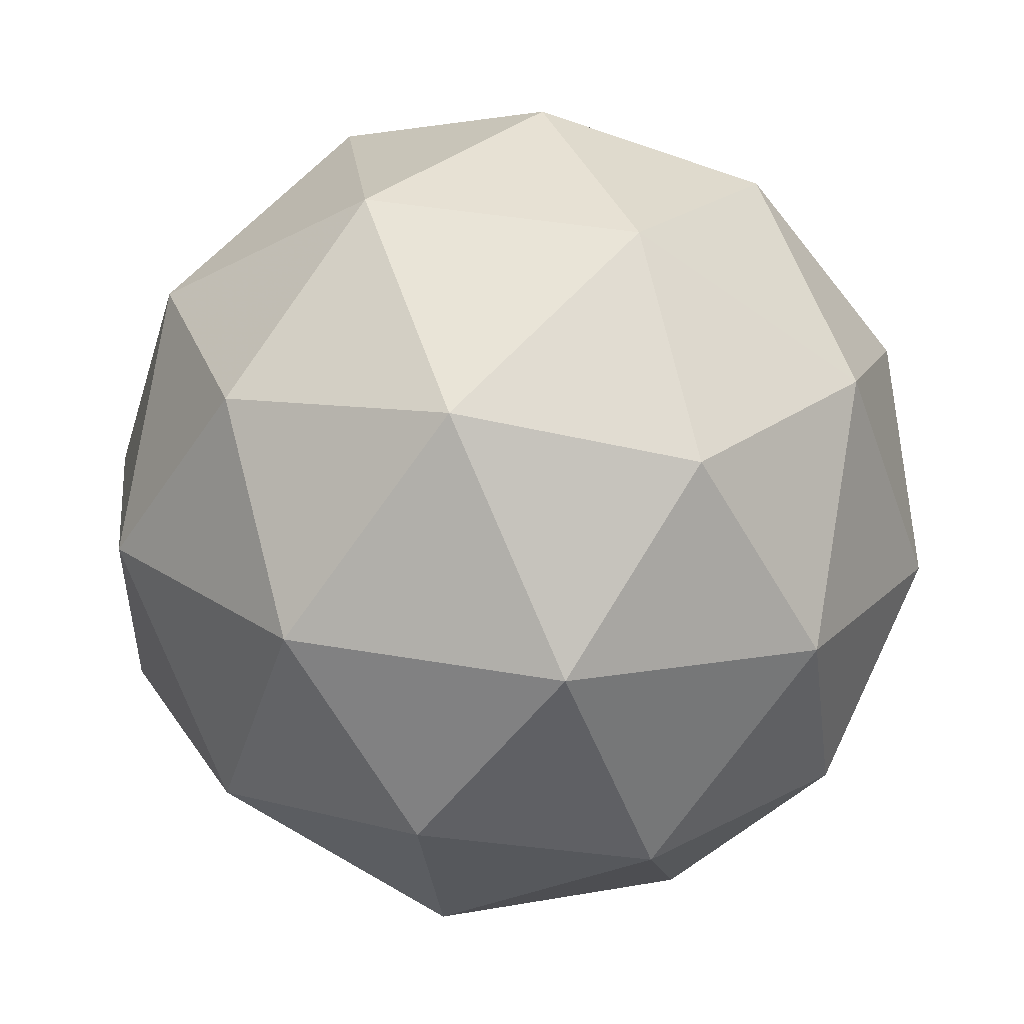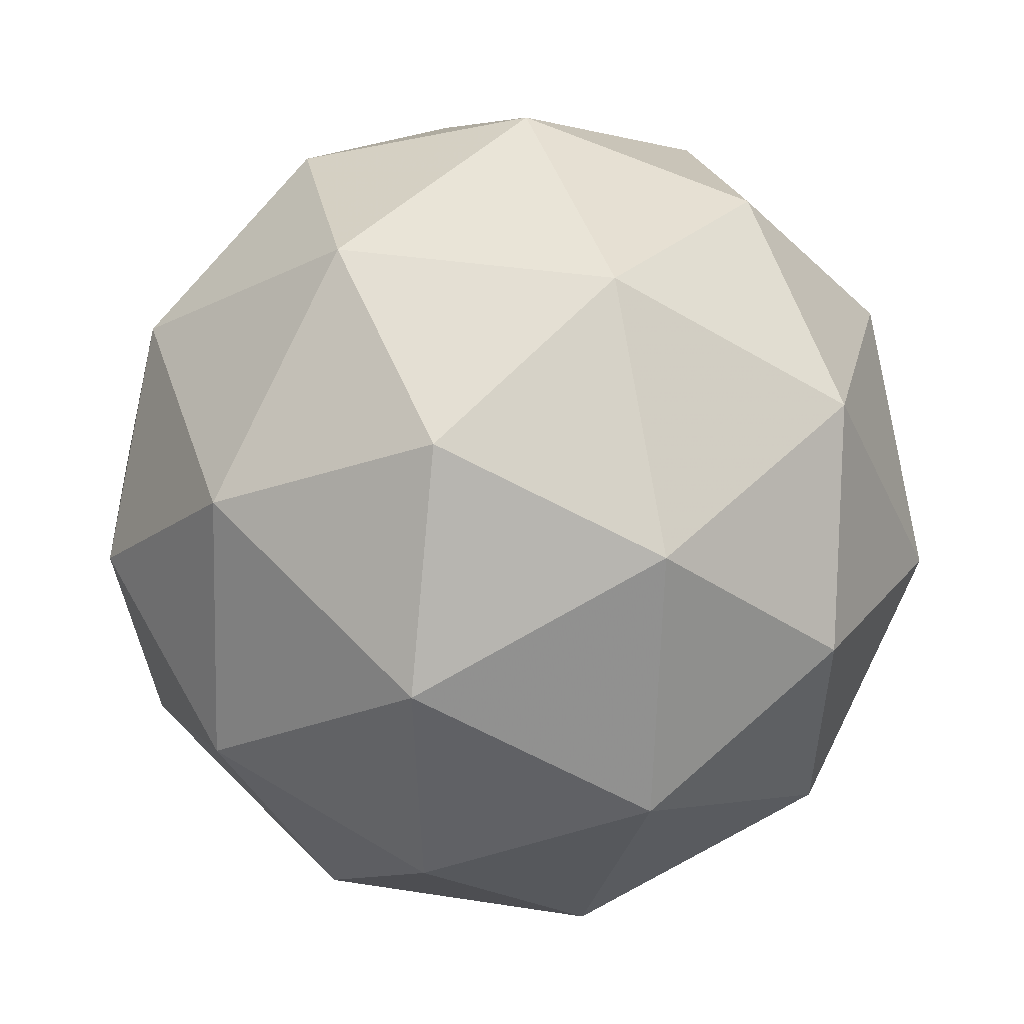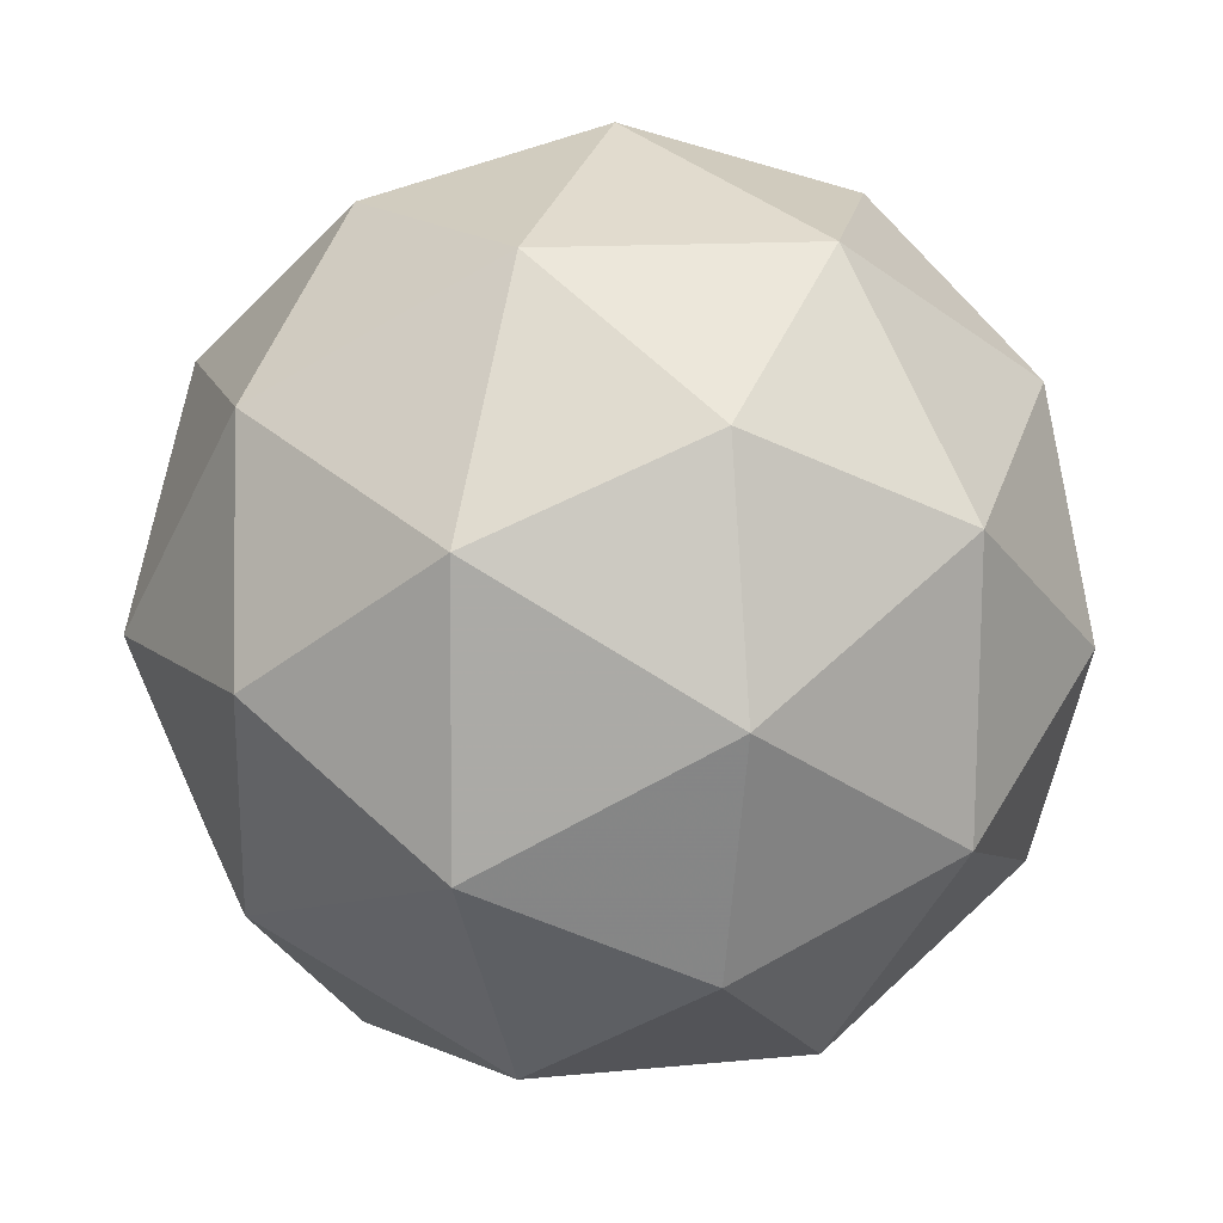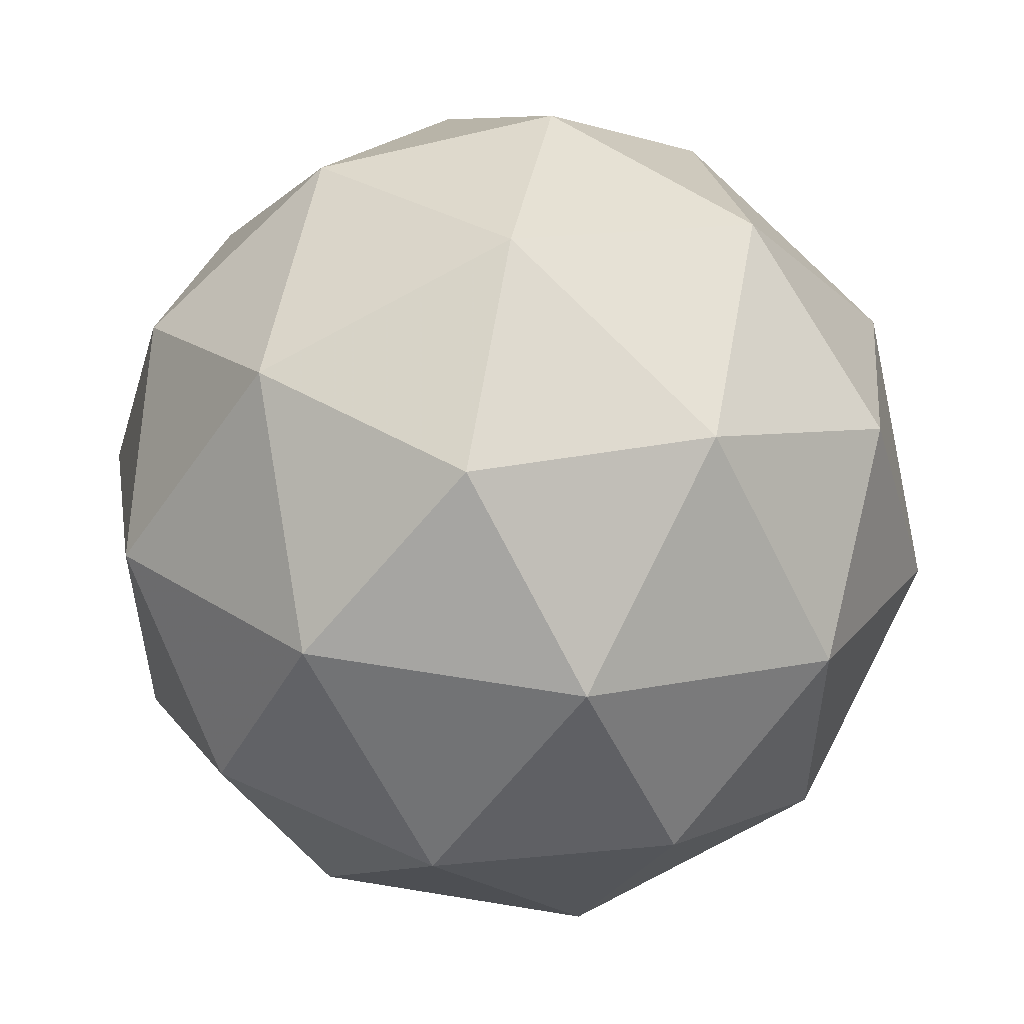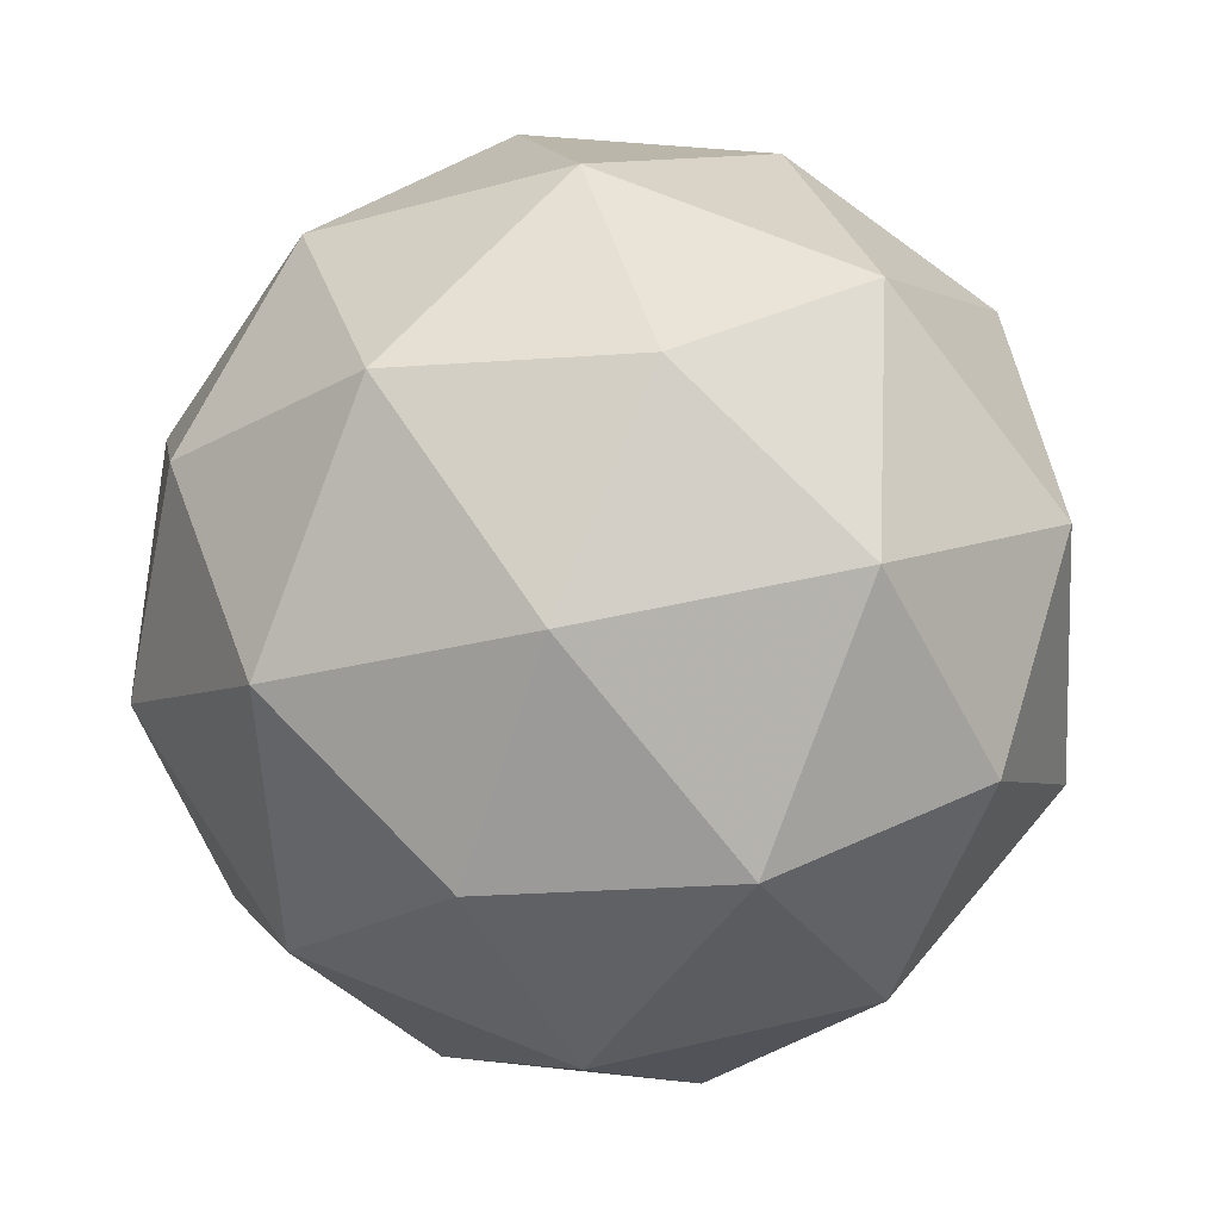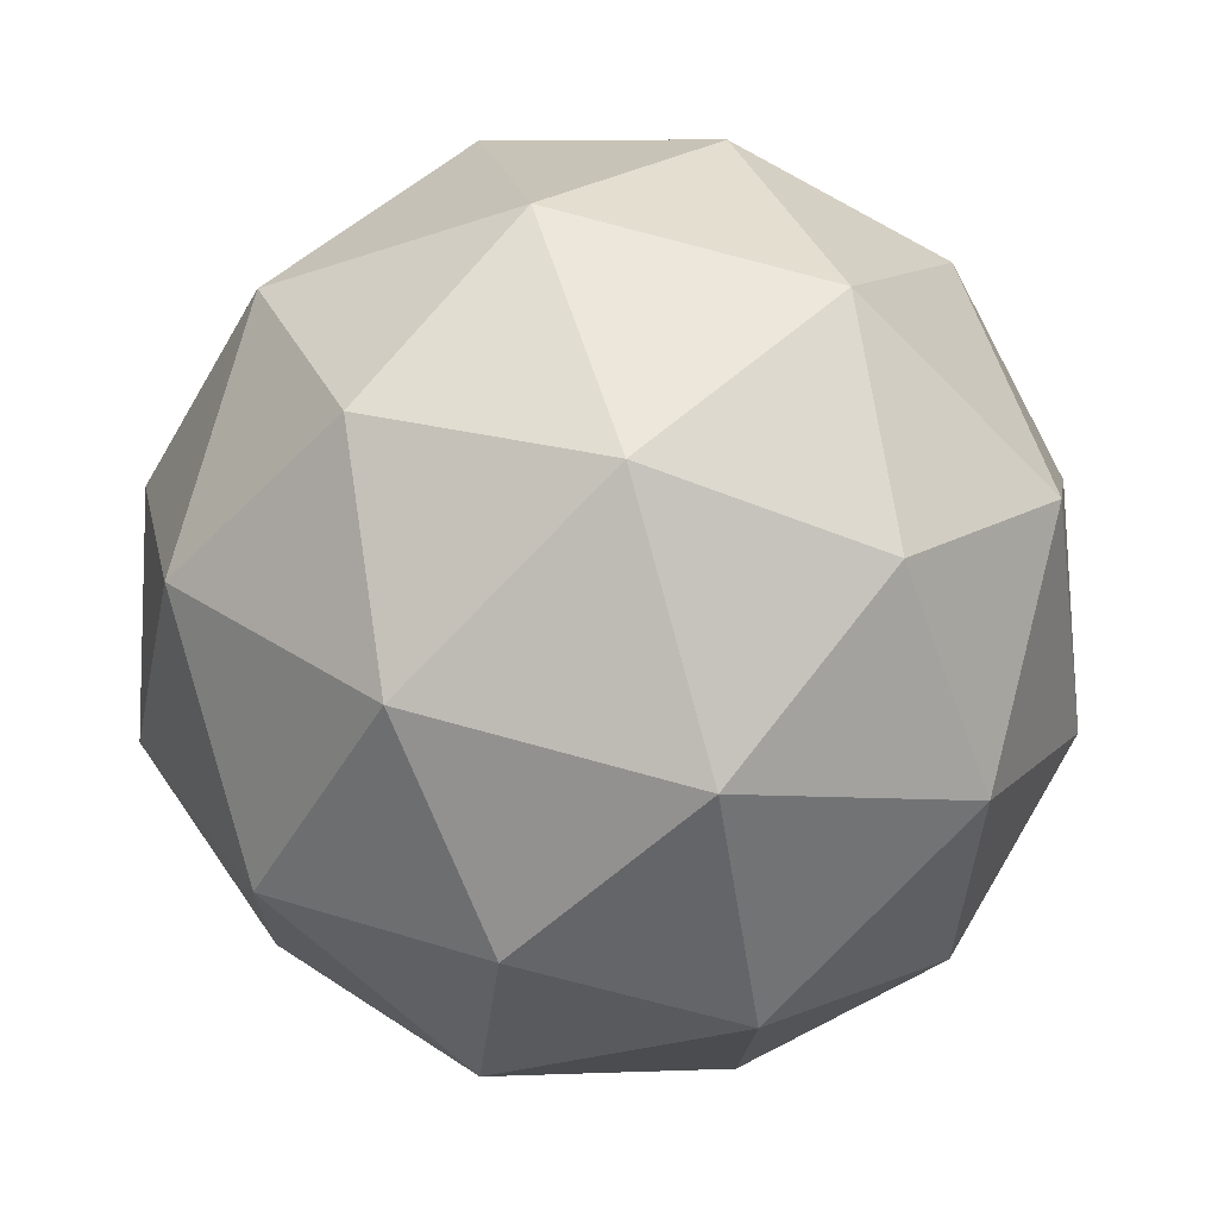
<metadata>
{"format":"obj","ext":"obj","renderer":"f3d","projection":"perspective","resolution":1024,"background":"white","views":[{"elev":-20.4,"azim":-22.1,"up":"+Y"},{"elev":73.1,"azim":57.9,"up":"+Z"},{"elev":-49.6,"azim":77.6,"up":"+Z"},{"elev":10.9,"azim":-14.7,"up":"+Z"},{"elev":74.0,"azim":-145.5,"up":"+Z"},{"elev":-43.1,"azim":-103.9,"up":"+Z"}]}
</metadata>
<code>
v 1.09 0.0119 -0.8453
v 1.038 0.04785 -0.7899
v 1.12 0.06667 -0.7889
v 1.163 -0.003507 -0.8062
v 1.107 -0.06571 -0.8179
v 1.03 -0.03397 -0.8079
v 1.079 0.05465 -0.7166
v 1.156 0.02291 -0.7266
v 1.148 -0.0589 -0.7446
v 1.066 -0.07773 -0.7457
v 1.023 -0.007547 -0.7283
v 1.096 -0.02296 -0.6892
v 1.107 0.04716 -0.8258
v 1.059 0.03609 -0.8264
v 1.076 0.06828 -0.7933
v 1.024 0.009129 -0.8045
v 1.054 -0.012 -0.837
v 1.132 0.005906 -0.836
v 1.15 0.0381 -0.8028
v 1.1 -0.03065 -0.8429
v 1.143 -0.03971 -0.8199
v 1.065 -0.05762 -0.8209
v 1.02 0.02466 -0.7577
v 1.015 -0.02343 -0.7683
v 1.1 0.07228 -0.7502
v 1.052 0.06122 -0.7508
v 1.171 0.01238 -0.7663
v 1.146 0.05363 -0.7561
v 1.134 -0.07227 -0.7837
v 1.166 -0.03571 -0.7768
v 1.04 -0.06468 -0.7785
v 1.086 -0.08334 -0.7844
v 1.043 0.02866 -0.7146
v 1.121 0.04656 -0.7136
v 1.162 -0.02018 -0.7301
v 1.11 -0.07934 -0.7413
v 1.036 -0.04915 -0.7317
v 1.086 0.0196 -0.6916
v 1.054 -0.01696 -0.6985
v 1.132 0.0009452 -0.6975
v 1.127 -0.04714 -0.7081
v 1.079 -0.05821 -0.7087
f 1 14 13
f 2 14 16
f 1 13 18
f 1 18 20
f 1 20 17
f 2 16 23
f 3 15 25
f 4 19 27
f 5 21 29
f 6 22 31
f 2 23 26
f 3 25 28
f 4 27 30
f 5 29 32
f 6 31 24
f 7 33 38
f 8 34 40
f 9 35 41
f 10 36 42
f 11 37 39
f 39 42 12
f 39 37 42
f 37 10 42
f 42 41 12
f 42 36 41
f 36 9 41
f 41 40 12
f 41 35 40
f 35 8 40
f 40 38 12
f 40 34 38
f 34 7 38
f 38 39 12
f 38 33 39
f 33 11 39
f 24 37 11
f 24 31 37
f 31 10 37
f 32 36 10
f 32 29 36
f 29 9 36
f 30 35 9
f 30 27 35
f 27 8 35
f 28 34 8
f 28 25 34
f 25 7 34
f 26 33 7
f 26 23 33
f 23 11 33
f 31 32 10
f 31 22 32
f 22 5 32
f 29 30 9
f 29 21 30
f 21 4 30
f 27 28 8
f 27 19 28
f 19 3 28
f 25 26 7
f 25 15 26
f 15 2 26
f 23 24 11
f 23 16 24
f 16 6 24
f 17 22 6
f 17 20 22
f 20 5 22
f 20 21 5
f 20 18 21
f 18 4 21
f 18 19 4
f 18 13 19
f 13 3 19
f 16 17 6
f 16 14 17
f 14 1 17
f 13 15 3
f 13 14 15
f 14 2 15

</code>
